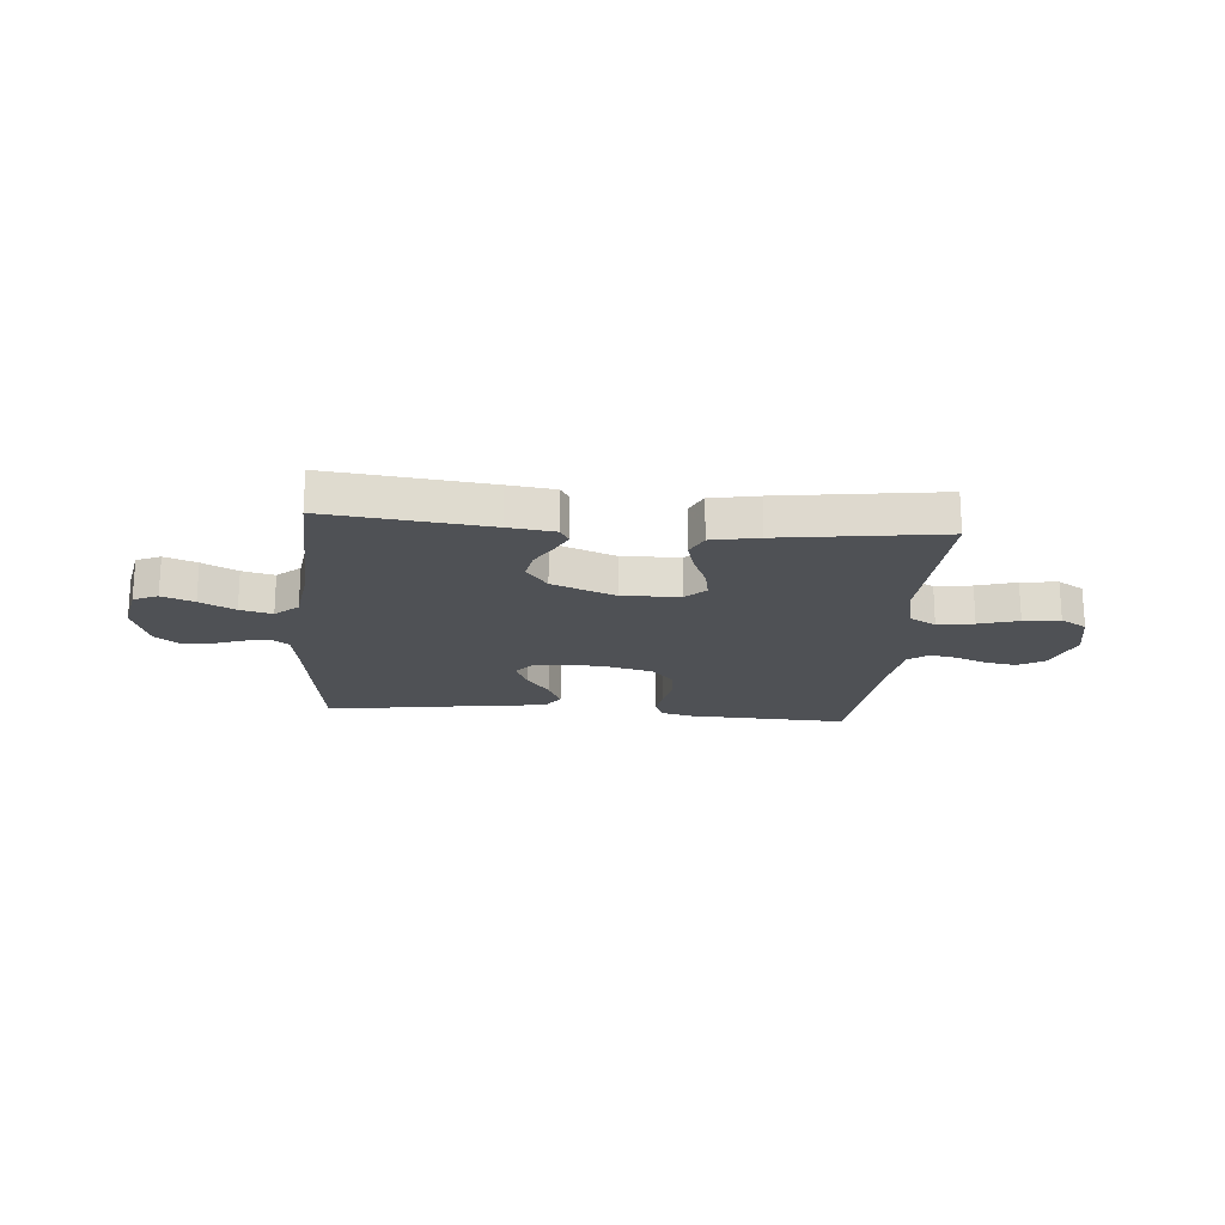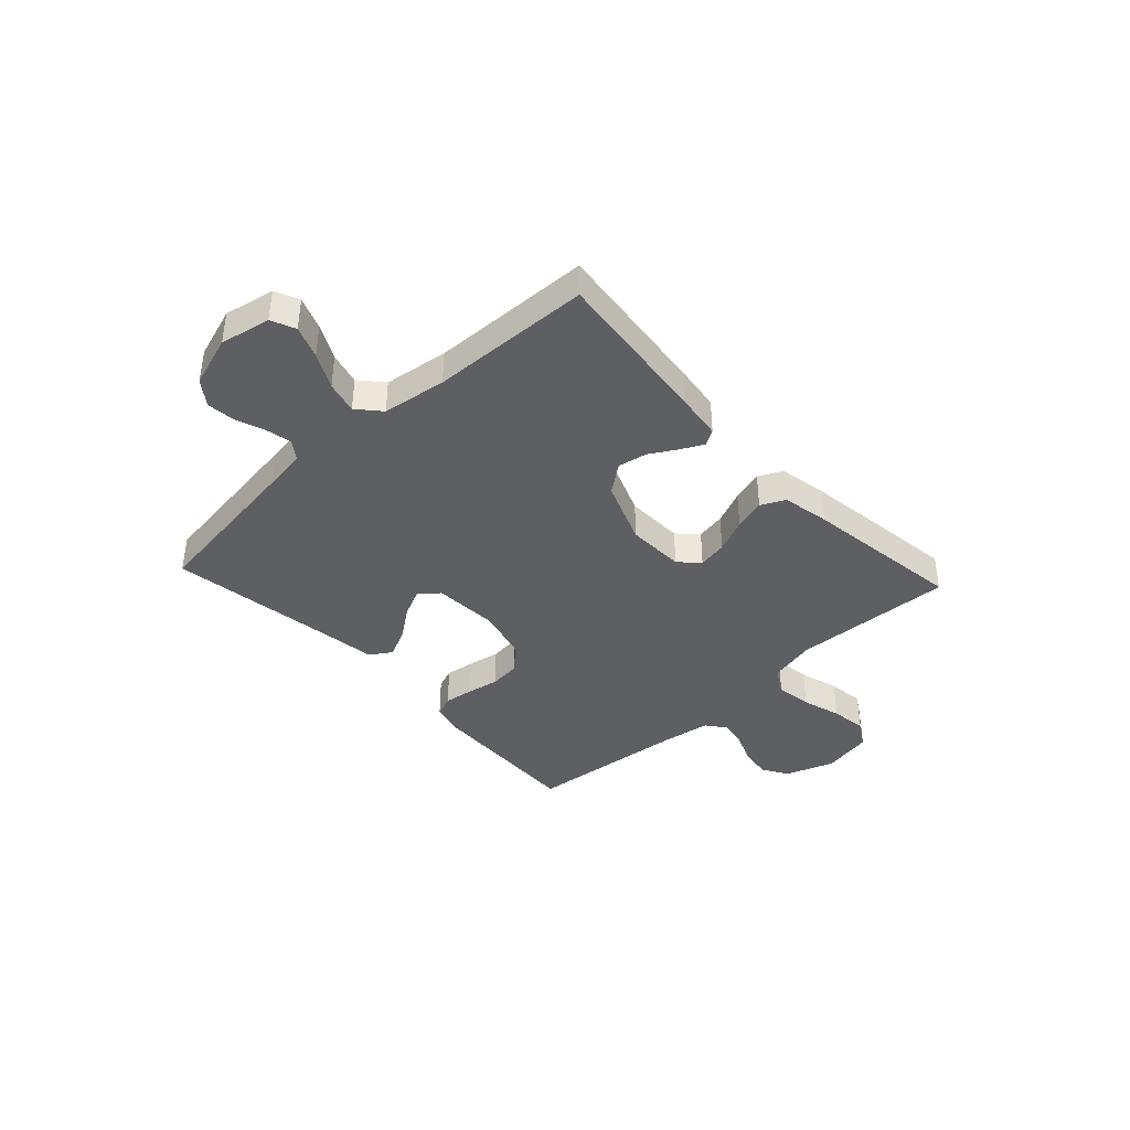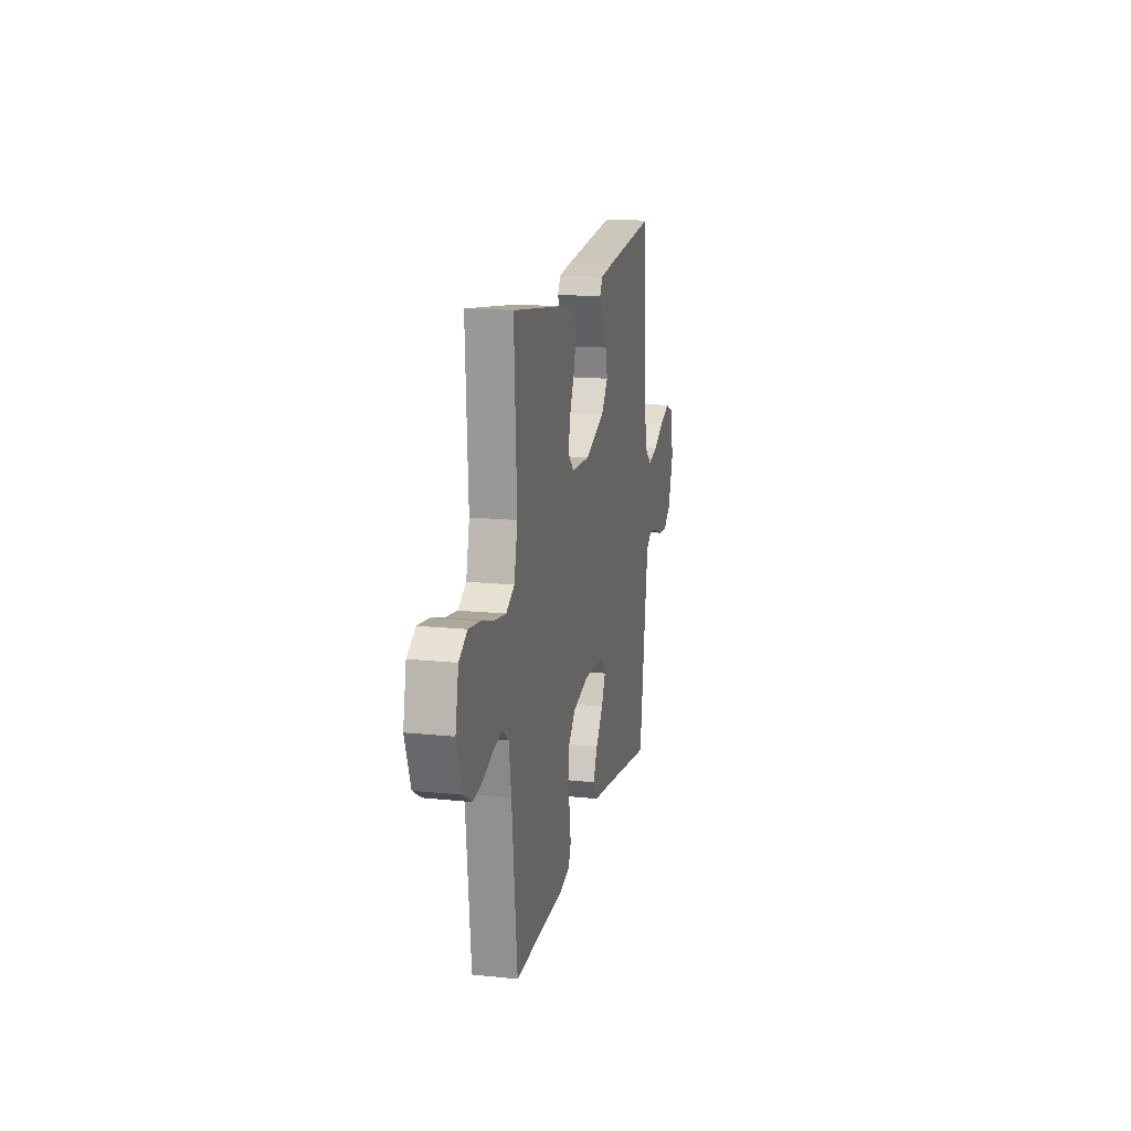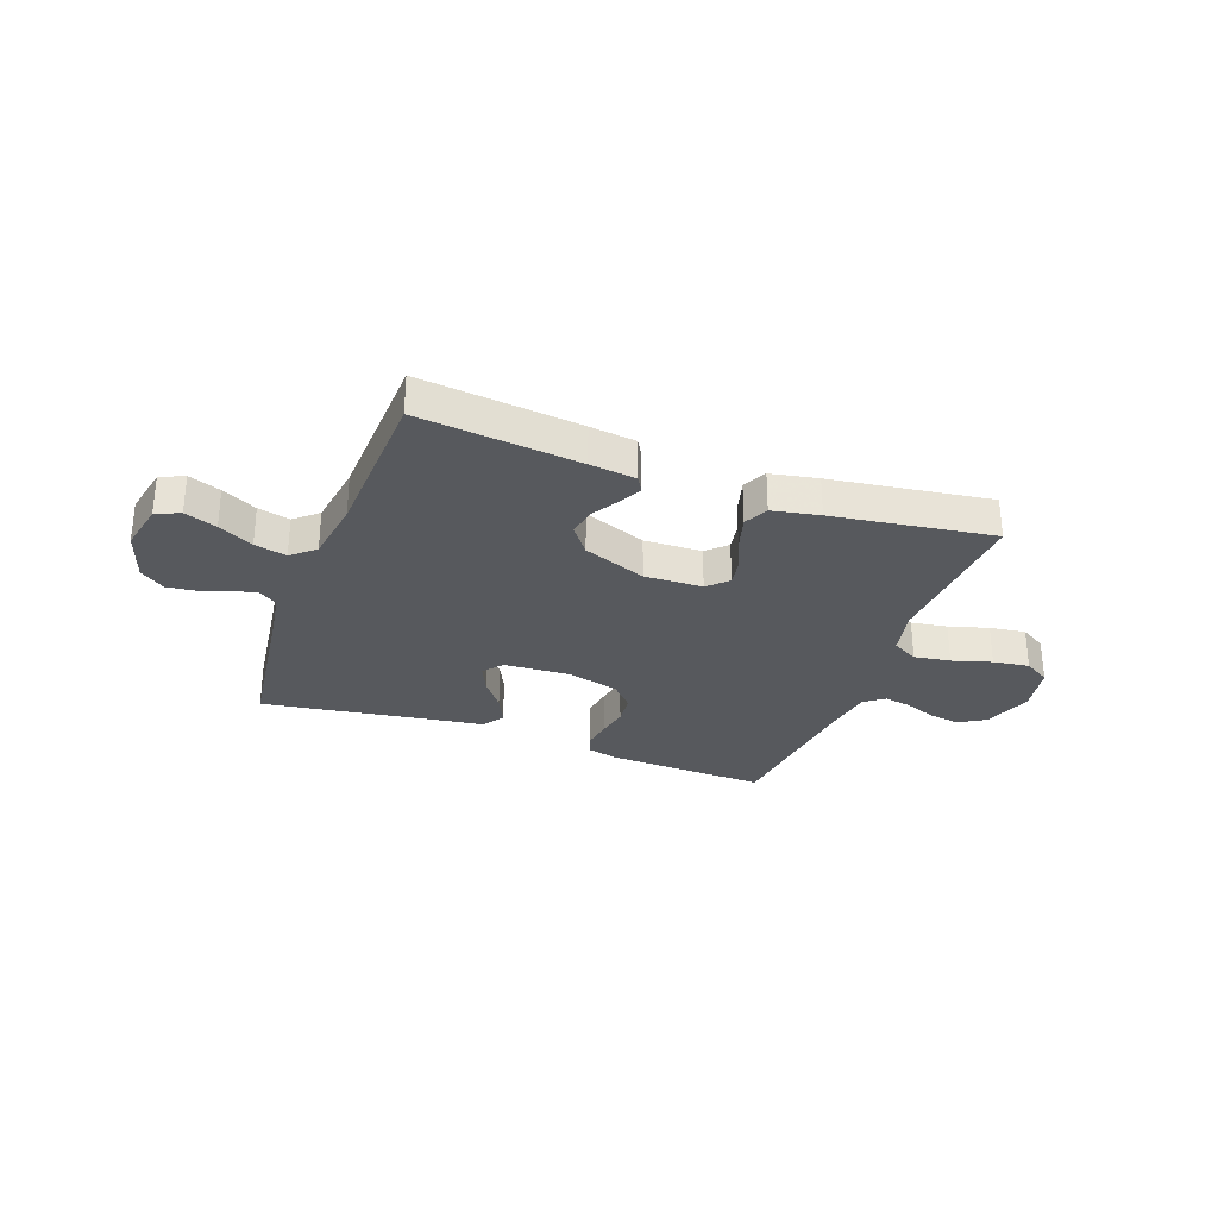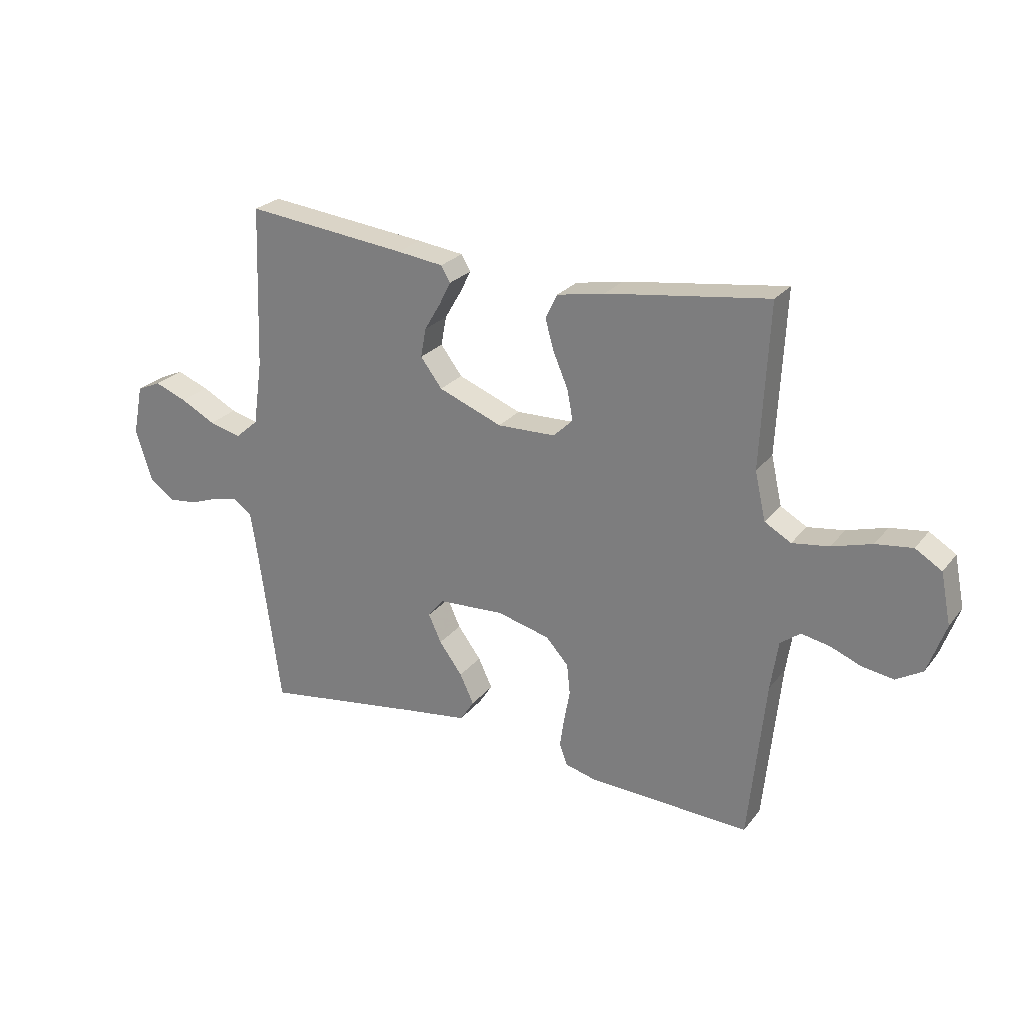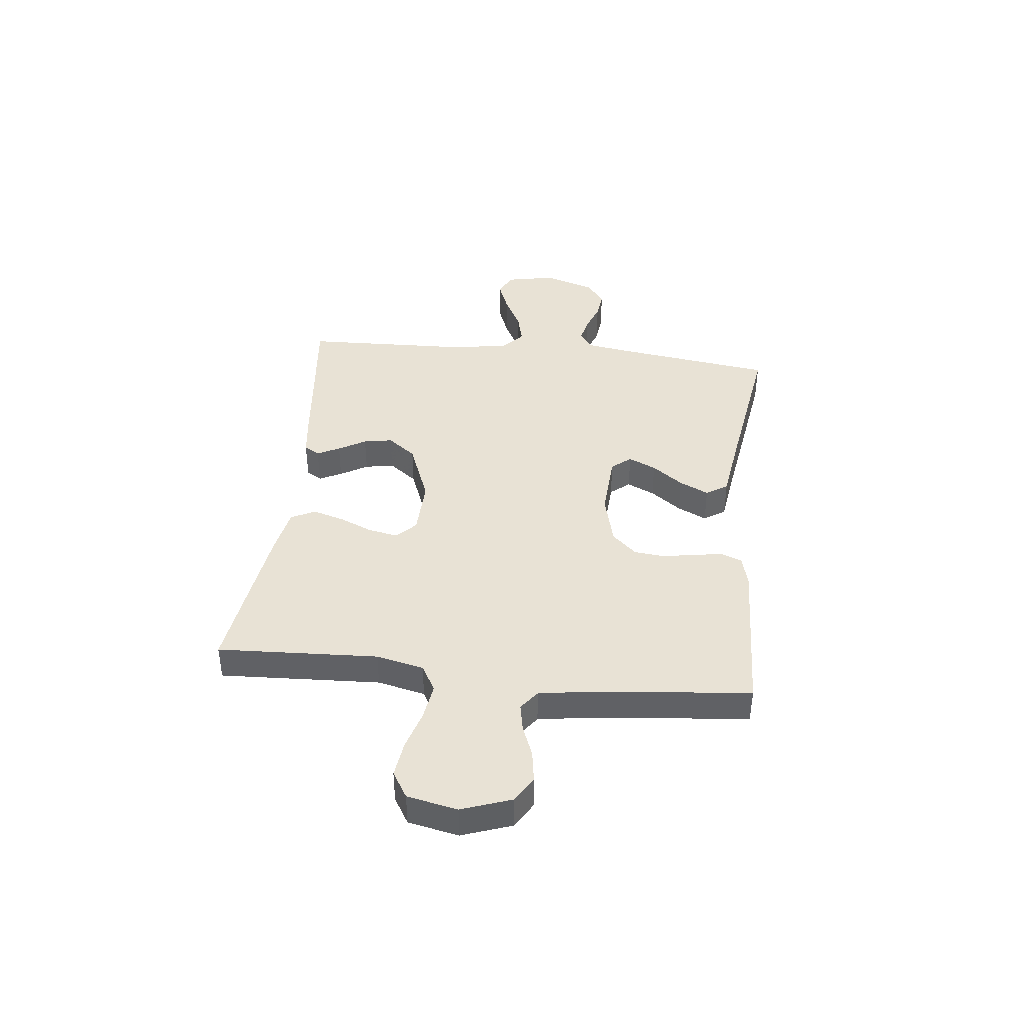
<metadata>
{"format":"obj","ext":"obj","renderer":"f3d","projection":"perspective","resolution":1024,"background":"white","views":[{"elev":-19.6,"azim":-4.9,"up":"+Y"},{"elev":-40.1,"azim":-47.2,"up":"+Y"},{"elev":15.7,"azim":102.3,"up":"+Z"},{"elev":-29.6,"azim":-20.2,"up":"+Y"},{"elev":25.2,"azim":29.1,"up":"+Z"},{"elev":40.9,"azim":96.4,"up":"+Y"}]}
</metadata>
<code>
v -0.5 0.07 -0.5
v -0.541 0.07 -0.2
v -0.554 0.07 -0.118
v -0.588 0.07 -0.094
v -0.635 0.07 -0.104
v -0.69 0.07 -0.124
v -0.743 0.07 -0.13
v -0.789 0.07 -0.096
v -0.82 0.07 0
v -0.801 0.07 0.094
v -0.756 0.07 0.114
v -0.696 0.07 0.091
v -0.631 0.07 0.057
v -0.571 0.07 0.042
v -0.528 0.07 0.08
v -0.511 0.07 0.2
v -0.5 0.07 0.5
v -0.2 0.07 0.467
v -0.114 0.07 0.456
v -0.097 0.07 0.427
v -0.118 0.07 0.385
v -0.148 0.07 0.334
v -0.158 0.07 0.28
v -0.118 0.07 0.227
v 0 0.07 0.181
v 0.108 0.07 0.184
v 0.144 0.07 0.219
v 0.134 0.07 0.274
v 0.107 0.07 0.337
v 0.09 0.07 0.396
v 0.112 0.07 0.441
v 0.2 0.07 0.458
v 0.5 0.07 0.5
v 0.485 0.07 0.2
v 0.505 0.07 0.111
v 0.554 0.07 0.083
v 0.622 0.07 0.093
v 0.696 0.07 0.115
v 0.764 0.07 0.124
v 0.813 0.07 0.094
v 0.832 0.07 0
v 0.799 0.07 -0.093
v 0.75 0.07 -0.122
v 0.692 0.07 -0.113
v 0.634 0.07 -0.09
v 0.582 0.07 -0.08
v 0.545 0.07 -0.108
v 0.531 0.07 -0.2
v 0.5 0.07 -0.5
v 0.2 0.07 -0.488
v 0.142 0.07 -0.473
v 0.127 0.07 -0.434
v 0.135 0.07 -0.379
v 0.146 0.07 -0.319
v 0.14 0.07 -0.262
v 0.098 0.07 -0.216
v 0 0.07 -0.191
v -0.122 0.07 -0.198
v -0.152 0.07 -0.234
v -0.128 0.07 -0.286
v -0.085 0.07 -0.344
v -0.059 0.07 -0.399
v -0.085 0.07 -0.439
v -0.2 0.07 -0.455
v -0.5 0 -0.5
v -0.541 0 -0.2
v -0.554 0 -0.118
v -0.588 0 -0.094
v -0.635 0 -0.104
v -0.69 0 -0.124
v -0.743 0 -0.13
v -0.789 0 -0.096
v -0.82 0 0
v -0.801 0 0.094
v -0.756 0 0.114
v -0.696 0 0.091
v -0.631 0 0.057
v -0.571 0 0.042
v -0.528 0 0.08
v -0.511 0 0.2
v -0.5 0 0.5
v -0.2 0 0.467
v -0.114 0 0.456
v -0.097 0 0.427
v -0.118 0 0.385
v -0.148 0 0.334
v -0.158 0 0.28
v -0.118 0 0.227
v 0 0 0.181
v 0.108 0 0.184
v 0.144 0 0.219
v 0.134 0 0.274
v 0.107 0 0.337
v 0.09 0 0.396
v 0.112 0 0.441
v 0.2 0 0.458
v 0.5 0 0.5
v 0.485 0 0.2
v 0.505 0 0.111
v 0.554 0 0.083
v 0.622 0 0.093
v 0.696 0 0.115
v 0.764 0 0.124
v 0.813 0 0.094
v 0.832 0 0
v 0.799 0 -0.093
v 0.75 0 -0.122
v 0.692 0 -0.113
v 0.634 0 -0.09
v 0.582 0 -0.08
v 0.545 0 -0.108
v 0.531 0 -0.2
v 0.5 0 -0.5
v 0.2 0 -0.488
v 0.142 0 -0.473
v 0.127 0 -0.434
v 0.135 0 -0.379
v 0.146 0 -0.319
v 0.14 0 -0.262
v 0.098 0 -0.216
v 0 0 -0.191
v -0.122 0 -0.198
v -0.152 0 -0.234
v -0.128 0 -0.286
v -0.085 0 -0.344
v -0.059 0 -0.399
v -0.085 0 -0.439
v -0.2 0 -0.455
f 62 63 64
f 61 62 64
f 60 61 64
f 64 1 2
f 60 64 2
f 59 60 2
f 58 59 2 3
f 57 58 3 4
f 52 53 54
f 51 52 54
f 50 51 54
f 49 50 54
f 48 49 54
f 47 48 54 55
f 46 47 55 56
f 43 44 45
f 42 43 45
f 41 42 45
f 40 41 45
f 39 40 45
f 38 39 45
f 37 38 45
f 36 37 45 46
f 46 56 57
f 36 46 57
f 35 36 57
f 32 33 34
f 31 32 34
f 30 31 34
f 29 30 34
f 28 29 34
f 27 28 34 35
f 20 21 22
f 19 20 22
f 18 19 22
f 17 18 22
f 16 17 22
f 15 16 22 23
f 14 15 23 24
f 11 12 13
f 10 11 13
f 9 10 13
f 8 9 13
f 7 8 13
f 6 7 13
f 5 6 13
f 4 5 13 14
f 14 24 25
f 4 14 25
f 57 4 25
f 26 27 35 57
f 25 26 57
f 128 127 126
f 128 126 125
f 128 125 124
f 66 65 128
f 66 128 124
f 66 124 123
f 67 66 123 122
f 68 67 122 121
f 118 117 116
f 118 116 115
f 118 115 114
f 118 114 113
f 118 113 112
f 119 118 112 111
f 120 119 111 110
f 109 108 107
f 109 107 106
f 109 106 105
f 109 105 104
f 109 104 103
f 109 103 102
f 109 102 101
f 110 109 101 100
f 121 120 110
f 121 110 100
f 121 100 99
f 98 97 96
f 98 96 95
f 98 95 94
f 98 94 93
f 98 93 92
f 99 98 92 91
f 86 85 84
f 86 84 83
f 86 83 82
f 86 82 81
f 86 81 80
f 87 86 80 79
f 88 87 79 78
f 77 76 75
f 77 75 74
f 77 74 73
f 77 73 72
f 77 72 71
f 77 71 70
f 77 70 69
f 78 77 69 68
f 89 88 78
f 89 78 68
f 89 68 121
f 121 99 91 90
f 121 90 89
f 1 65 66 2
f 2 66 67 3
f 3 67 68 4
f 4 68 69 5
f 5 69 70 6
f 6 70 71 7
f 7 71 72 8
f 8 72 73 9
f 9 73 74 10
f 10 74 75 11
f 11 75 76 12
f 12 76 77 13
f 13 77 78 14
f 14 78 79 15
f 15 79 80 16
f 16 80 81 17
f 17 81 82 18
f 18 82 83 19
f 19 83 84 20
f 20 84 85 21
f 21 85 86 22
f 22 86 87 23
f 23 87 88 24
f 24 88 89 25
f 25 89 90 26
f 26 90 91 27
f 27 91 92 28
f 28 92 93 29
f 29 93 94 30
f 30 94 95 31
f 31 95 96 32
f 32 96 97 33
f 33 97 98 34
f 34 98 99 35
f 35 99 100 36
f 36 100 101 37
f 37 101 102 38
f 38 102 103 39
f 39 103 104 40
f 40 104 105 41
f 41 105 106 42
f 42 106 107 43
f 43 107 108 44
f 44 108 109 45
f 45 109 110 46
f 46 110 111 47
f 47 111 112 48
f 48 112 113 49
f 49 113 114 50
f 50 114 115 51
f 51 115 116 52
f 52 116 117 53
f 53 117 118 54
f 54 118 119 55
f 55 119 120 56
f 56 120 121 57
f 57 121 122 58
f 58 122 123 59
f 59 123 124 60
f 60 124 125 61
f 61 125 126 62
f 62 126 127 63
f 63 127 128 64
f 64 128 65 1

</code>
